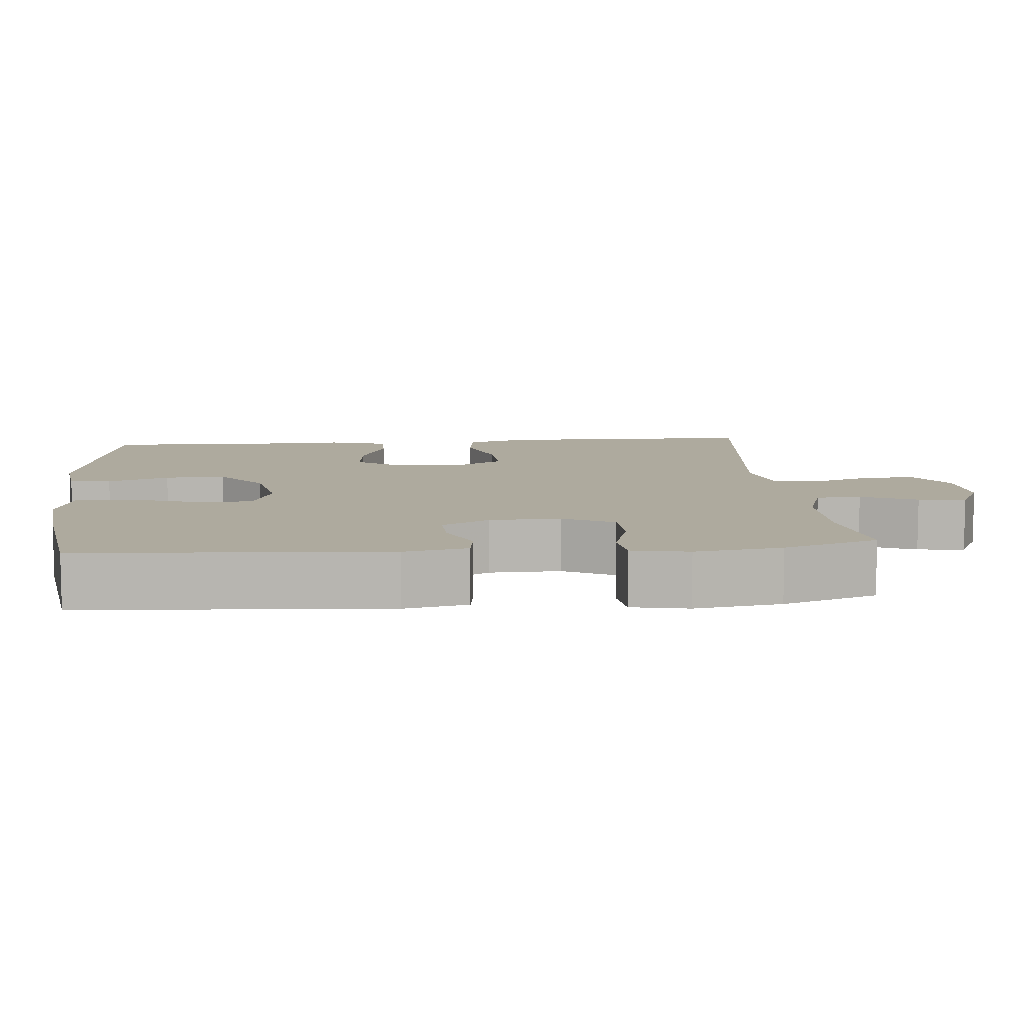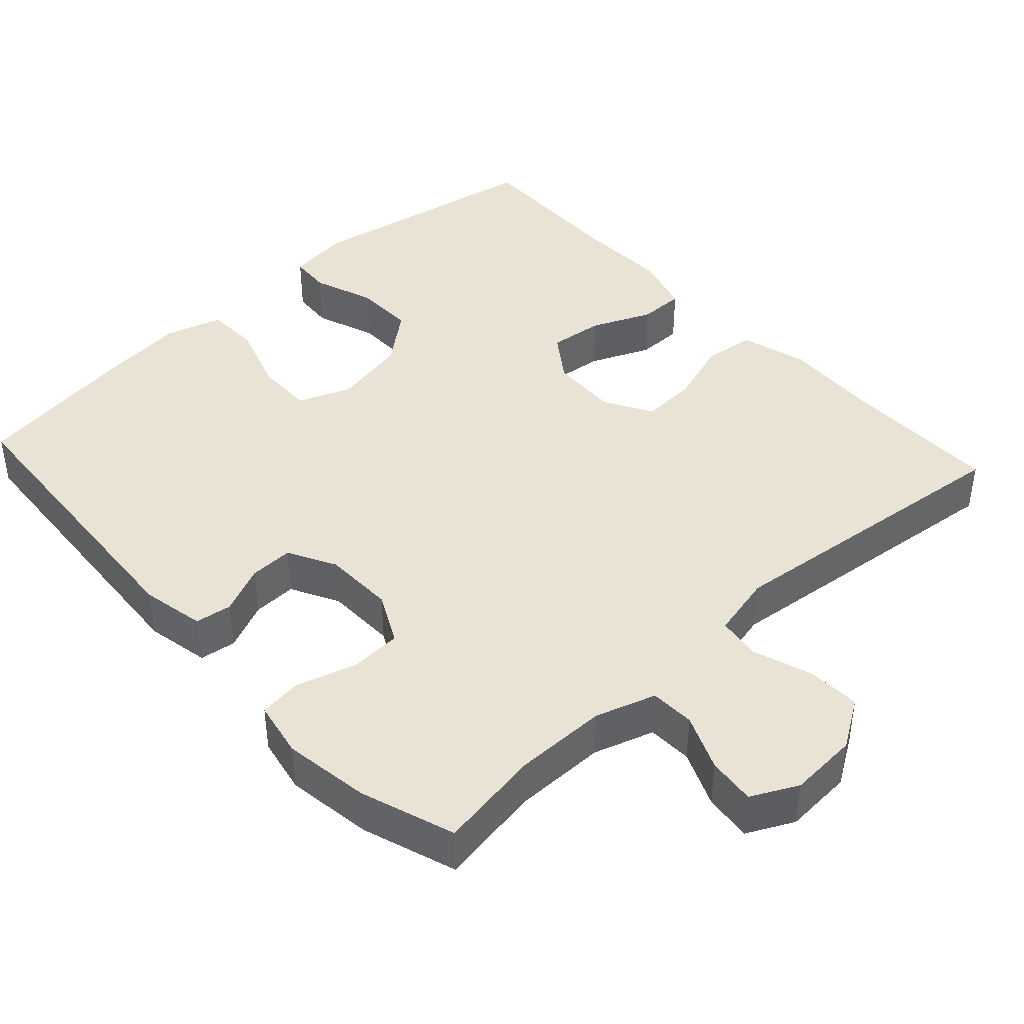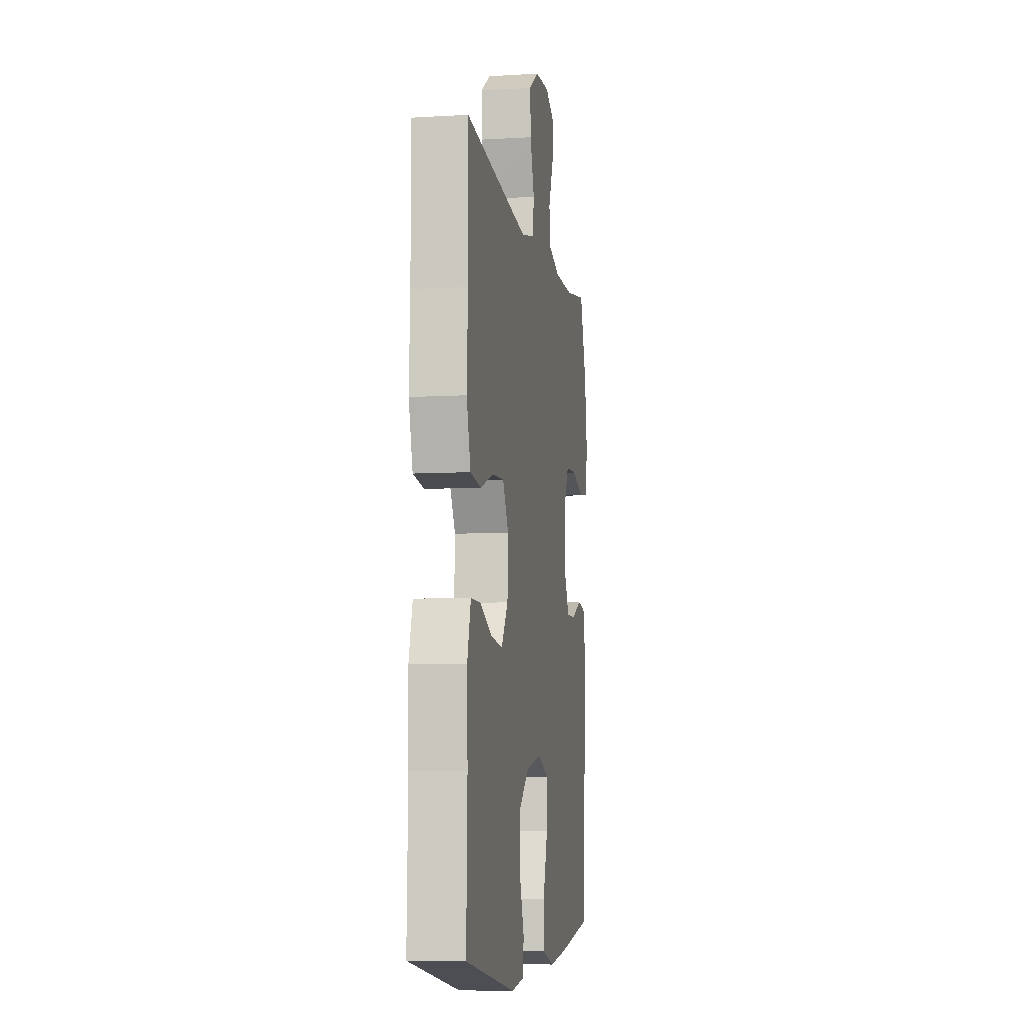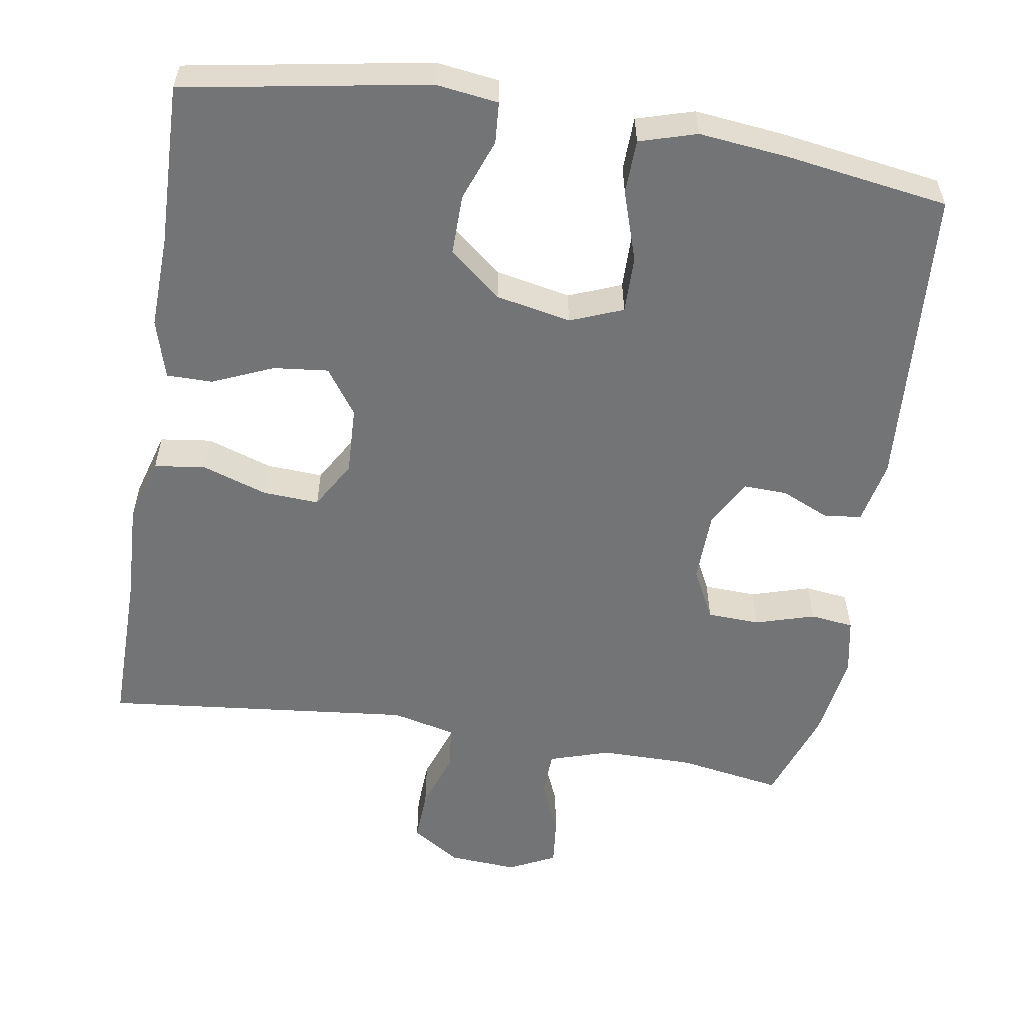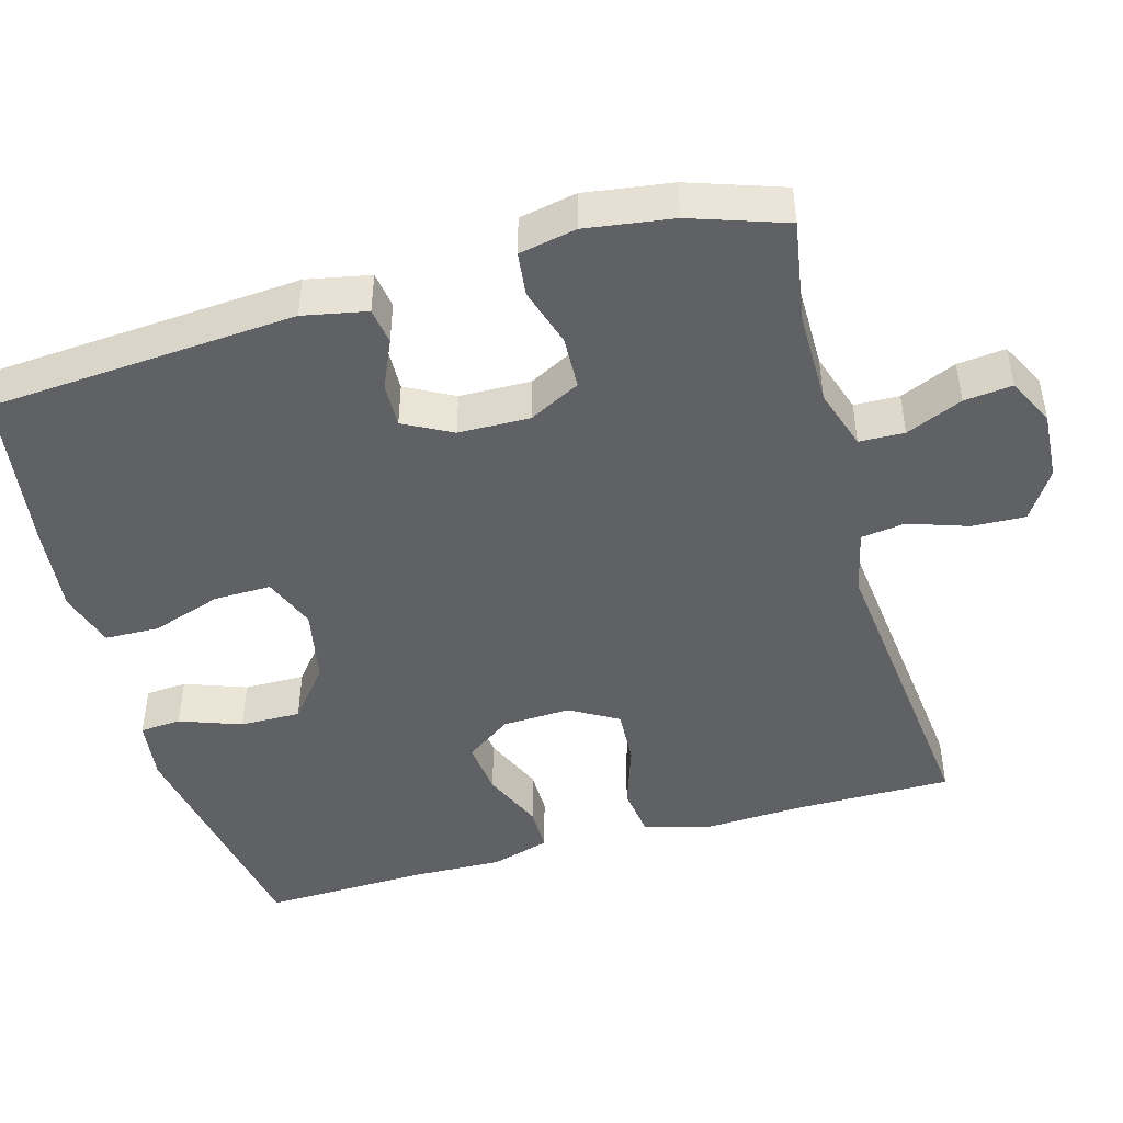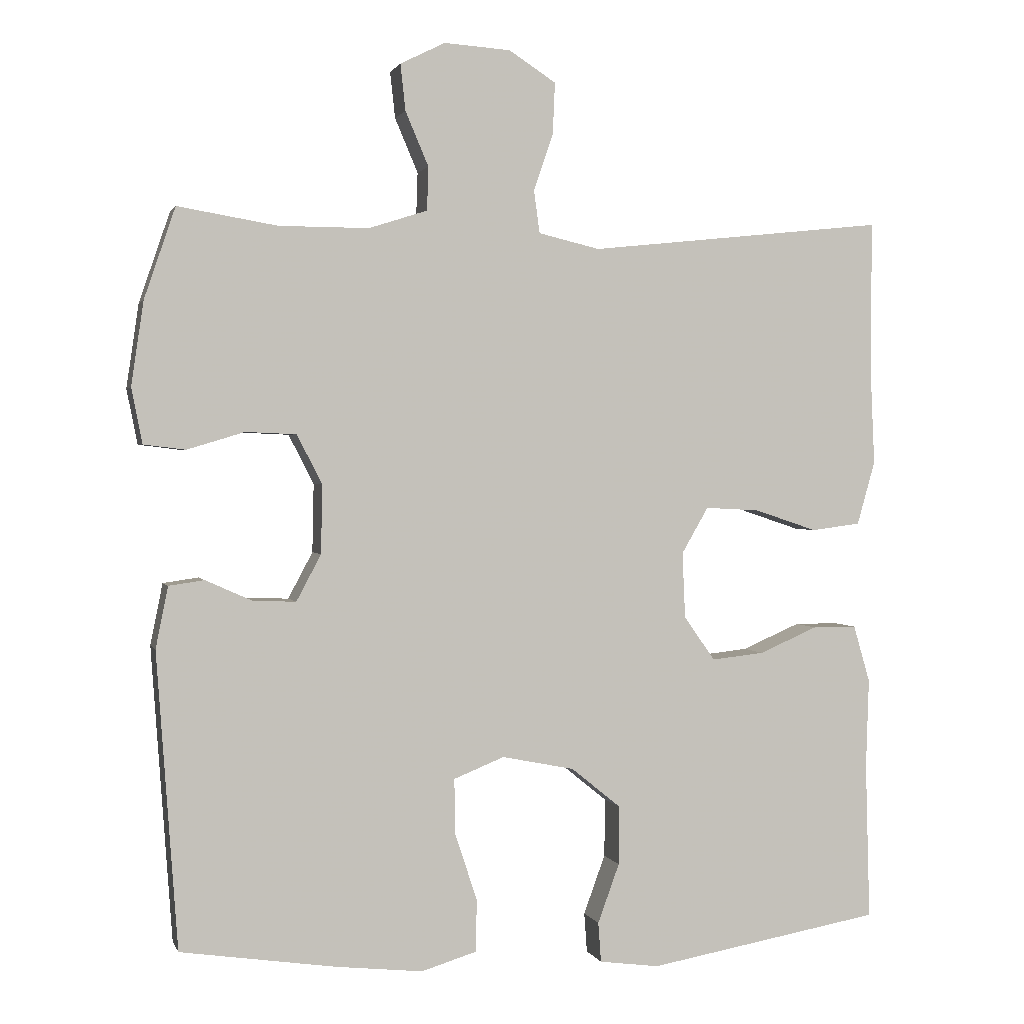
<metadata>
{"format":"obj","ext":"obj","renderer":"f3d","projection":"perspective","resolution":1024,"background":"white","views":[{"elev":9.2,"azim":-95.2,"up":"+Y"},{"elev":42.0,"azim":-42.5,"up":"+Y"},{"elev":-7.5,"azim":99.5,"up":"+Z"},{"elev":-56.1,"azim":170.7,"up":"+Y"},{"elev":-46.2,"azim":-74.2,"up":"+Y"},{"elev":1.4,"azim":-14.6,"up":"+Z"}]}
</metadata>
<code>
v 0.5 0.07 0.5
v 0.499 0.07 0.289
v 0.505 0.07 0.157
v 0.48 0.07 0.069
v 0.412 0.07 0.06
v 0.325 0.07 0.089
v 0.25 0.07 0.093
v 0.213 0.07 0.029
v 0.217 0.07 -0.062
v 0.26 0.07 -0.123
v 0.333 0.07 -0.115
v 0.414 0.07 -0.08
v 0.475 0.07 -0.08
v 0.498 0.07 -0.159
v 0.494 0.07 -0.283
v 0.5 0.07 -0.5
v 0.176 0.07 -0.557
v 0.093 0.07 -0.546
v 0.089 0.07 -0.491
v 0.119 0.07 -0.409
v 0.12 0.07 -0.328
v 0.051 0.07 -0.272
v -0.049 0.07 -0.252
v -0.119 0.07 -0.28
v -0.118 0.07 -0.356
v -0.087 0.07 -0.45
v -0.089 0.07 -0.522
v -0.165 0.07 -0.545
v -0.285 0.07 -0.532
v -0.5 0.07 -0.5
v -0.529 0.07 -0.092
v -0.512 0.07 -0.007
v -0.463 0.07 0
v -0.398 0.07 -0.029
v -0.339 0.07 -0.031
v -0.305 0.07 0.033
v -0.303 0.07 0.128
v -0.338 0.07 0.196
v -0.408 0.07 0.199
v -0.487 0.07 0.175
v -0.545 0.07 0.182
v -0.56 0.07 0.258
v -0.543 0.07 0.374
v -0.5 0.07 0.5
v -0.362 0.07 0.477
v -0.238 0.07 0.477
v -0.157 0.07 0.503
v -0.155 0.07 0.563
v -0.187 0.07 0.638
v -0.194 0.07 0.702
v -0.132 0.07 0.733
v -0.04 0.07 0.727
v 0.025 0.07 0.685
v 0.022 0.07 0.614
v -0.005 0.07 0.535
v 0.003 0.07 0.476
v 0.088 0.07 0.456
v 0.5 0 0.5
v 0.499 0 0.289
v 0.505 0 0.157
v 0.48 0 0.069
v 0.412 0 0.06
v 0.325 0 0.089
v 0.25 0 0.093
v 0.213 0 0.029
v 0.217 0 -0.062
v 0.26 0 -0.123
v 0.333 0 -0.115
v 0.414 0 -0.08
v 0.475 0 -0.08
v 0.498 0 -0.159
v 0.494 0 -0.283
v 0.5 0 -0.5
v 0.176 0 -0.557
v 0.093 0 -0.546
v 0.089 0 -0.491
v 0.119 0 -0.409
v 0.12 0 -0.328
v 0.051 0 -0.272
v -0.049 0 -0.252
v -0.119 0 -0.28
v -0.118 0 -0.356
v -0.087 0 -0.45
v -0.089 0 -0.522
v -0.165 0 -0.545
v -0.285 0 -0.532
v -0.5 0 -0.5
v -0.529 0 -0.092
v -0.512 0 -0.007
v -0.463 0 0
v -0.398 0 -0.029
v -0.339 0 -0.031
v -0.305 0 0.033
v -0.303 0 0.128
v -0.338 0 0.196
v -0.408 0 0.199
v -0.487 0 0.175
v -0.545 0 0.182
v -0.56 0 0.258
v -0.543 0 0.374
v -0.5 0 0.5
v -0.362 0 0.477
v -0.238 0 0.477
v -0.157 0 0.503
v -0.155 0 0.563
v -0.187 0 0.638
v -0.194 0 0.702
v -0.132 0 0.733
v -0.04 0 0.727
v 0.025 0 0.685
v 0.022 0 0.614
v -0.005 0 0.535
v 0.003 0 0.476
v 0.088 0 0.456
f 53 54 55
f 52 53 55
f 51 52 55
f 50 51 55
f 49 50 55
f 48 49 55
f 47 48 55 56
f 46 47 56 57
f 43 44 45
f 42 43 45
f 41 42 45
f 40 41 45
f 39 40 45
f 45 46 57
f 39 45 57
f 38 39 57
f 32 33 34
f 31 32 34
f 30 31 34
f 29 30 34
f 28 29 34
f 27 28 34
f 26 27 34
f 25 26 34
f 24 25 34 35
f 23 24 35 36
f 18 19 20
f 17 18 20
f 16 17 20
f 15 16 20
f 15 20 21
f 14 15 21
f 13 14 21
f 12 13 21
f 11 12 21
f 10 11 21 22
f 4 5 6
f 3 4 6
f 2 3 6
f 2 6 7
f 1 2 7
f 57 1 7
f 38 57 7
f 37 38 7
f 23 36 37
f 22 23 37
f 10 22 37
f 9 10 37
f 37 7 8
f 8 9 37
f 112 111 110
f 112 110 109
f 112 109 108
f 112 108 107
f 112 107 106
f 112 106 105
f 113 112 105 104
f 114 113 104 103
f 102 101 100
f 102 100 99
f 102 99 98
f 102 98 97
f 102 97 96
f 114 103 102
f 114 102 96
f 114 96 95
f 91 90 89
f 91 89 88
f 91 88 87
f 91 87 86
f 91 86 85
f 91 85 84
f 91 84 83
f 91 83 82
f 92 91 82 81
f 93 92 81 80
f 77 76 75
f 77 75 74
f 77 74 73
f 77 73 72
f 78 77 72
f 78 72 71
f 78 71 70
f 78 70 69
f 78 69 68
f 79 78 68 67
f 63 62 61
f 63 61 60
f 63 60 59
f 64 63 59
f 64 59 58
f 64 58 114
f 64 114 95
f 64 95 94
f 94 93 80
f 94 80 79
f 94 79 67
f 94 67 66
f 65 64 94
f 94 66 65
f 1 58 59 2
f 2 59 60 3
f 3 60 61 4
f 4 61 62 5
f 5 62 63 6
f 6 63 64 7
f 7 64 65 8
f 8 65 66 9
f 9 66 67 10
f 10 67 68 11
f 11 68 69 12
f 12 69 70 13
f 13 70 71 14
f 14 71 72 15
f 15 72 73 16
f 16 73 74 17
f 17 74 75 18
f 18 75 76 19
f 19 76 77 20
f 20 77 78 21
f 21 78 79 22
f 22 79 80 23
f 23 80 81 24
f 24 81 82 25
f 25 82 83 26
f 26 83 84 27
f 27 84 85 28
f 28 85 86 29
f 29 86 87 30
f 30 87 88 31
f 31 88 89 32
f 32 89 90 33
f 33 90 91 34
f 34 91 92 35
f 35 92 93 36
f 36 93 94 37
f 37 94 95 38
f 38 95 96 39
f 39 96 97 40
f 40 97 98 41
f 41 98 99 42
f 42 99 100 43
f 43 100 101 44
f 44 101 102 45
f 45 102 103 46
f 46 103 104 47
f 47 104 105 48
f 48 105 106 49
f 49 106 107 50
f 50 107 108 51
f 51 108 109 52
f 52 109 110 53
f 53 110 111 54
f 54 111 112 55
f 55 112 113 56
f 56 113 114 57
f 57 114 58 1

</code>
